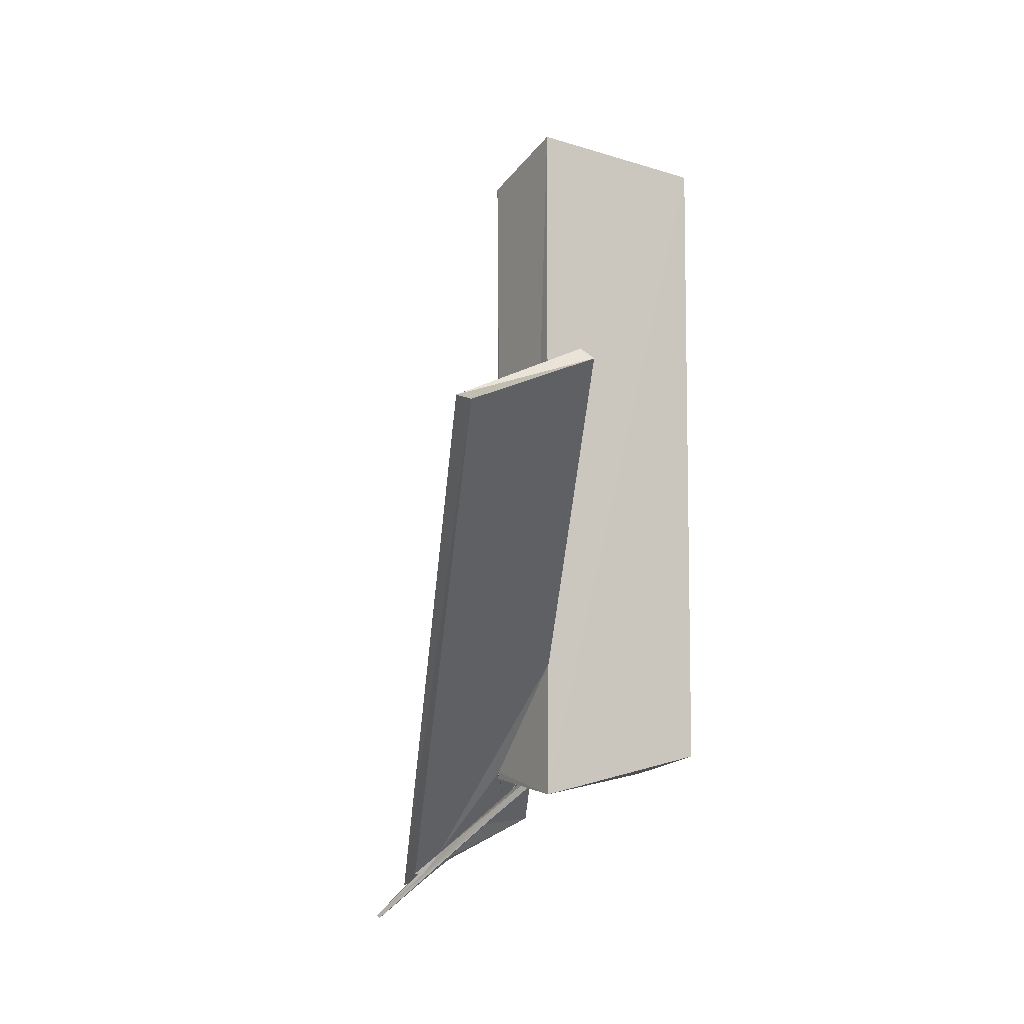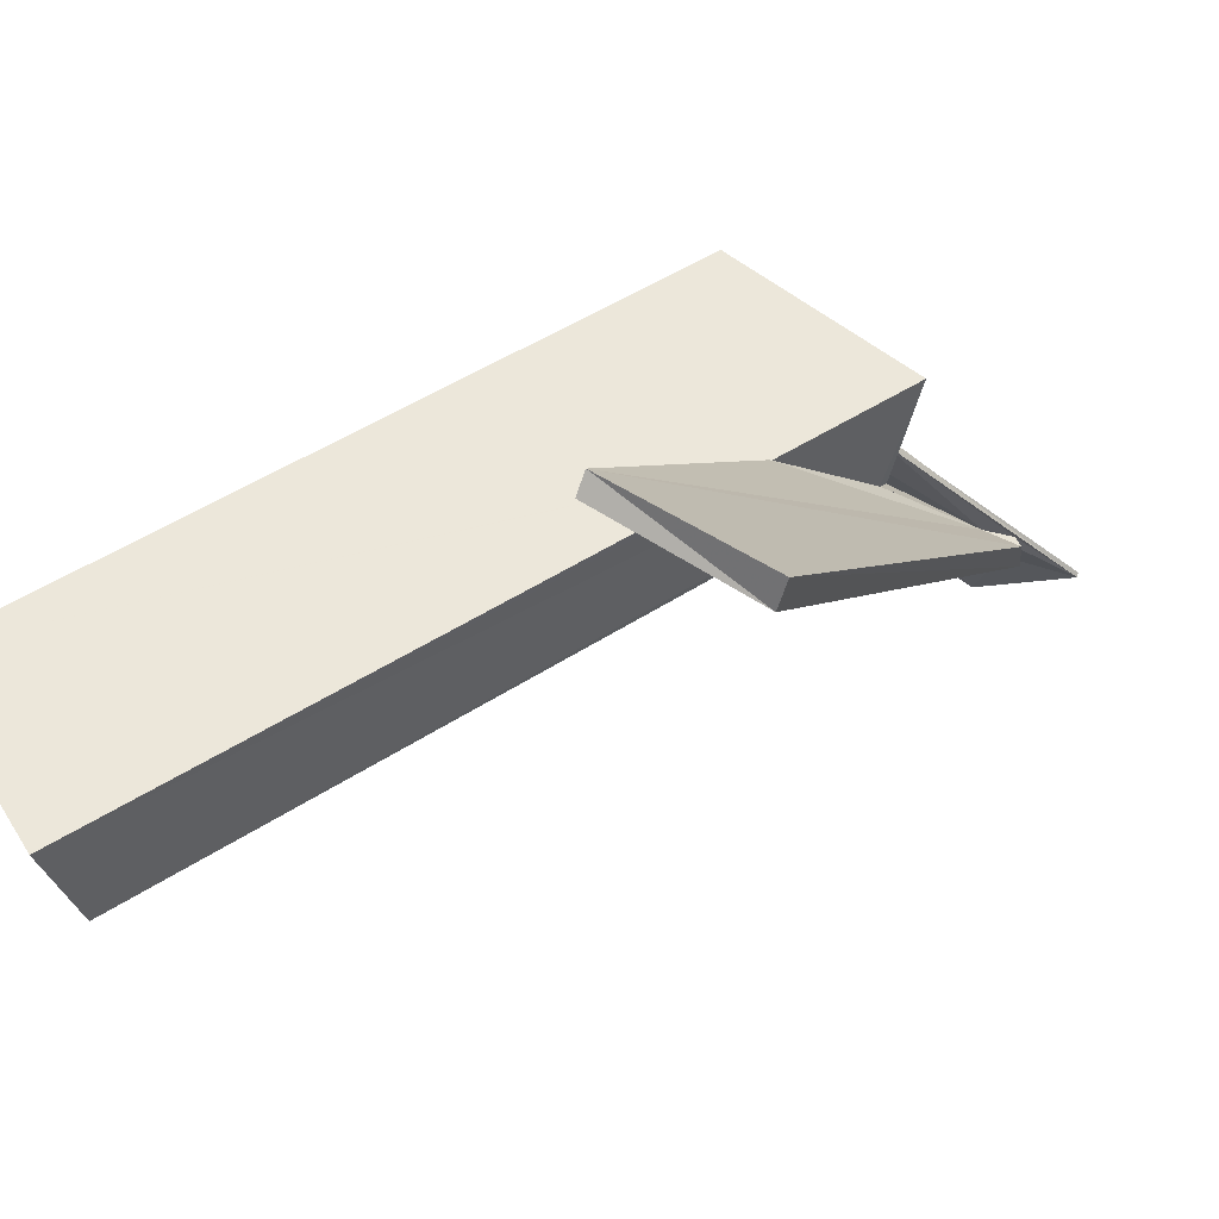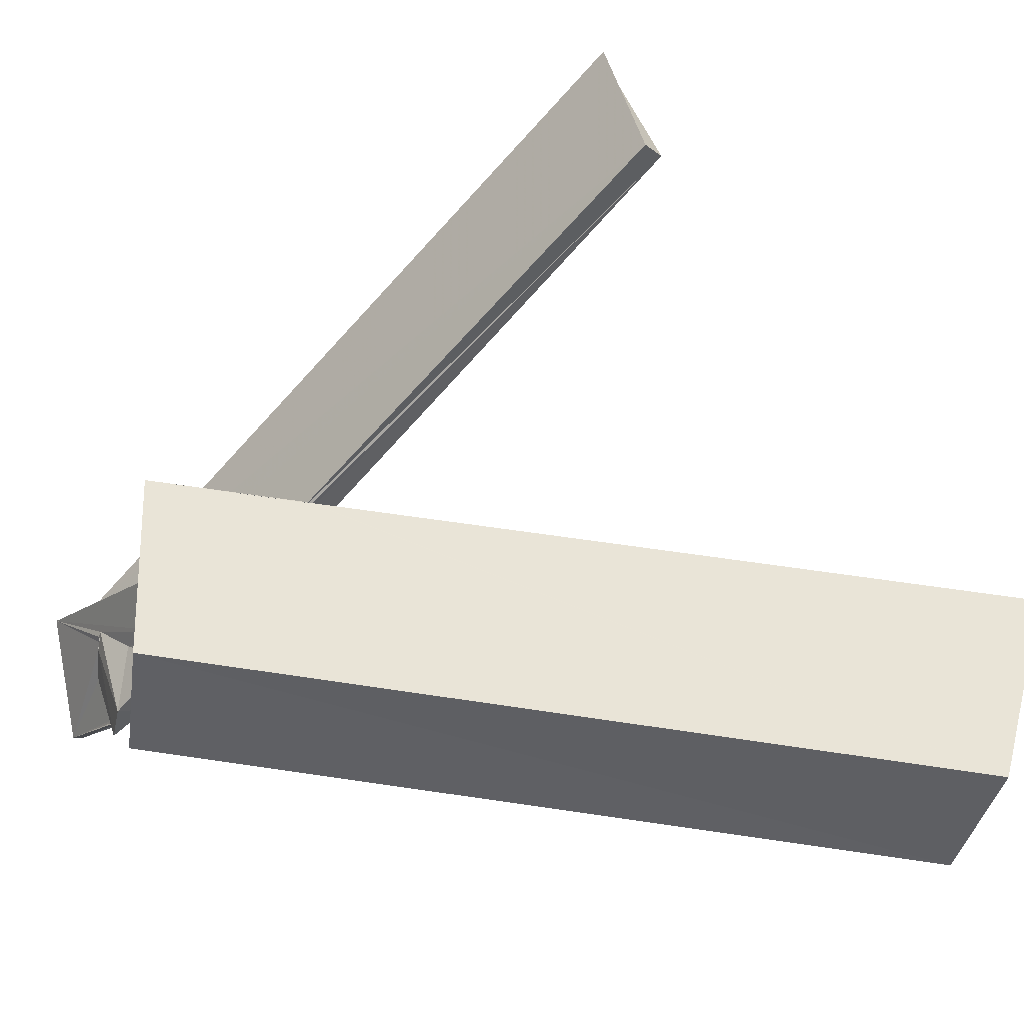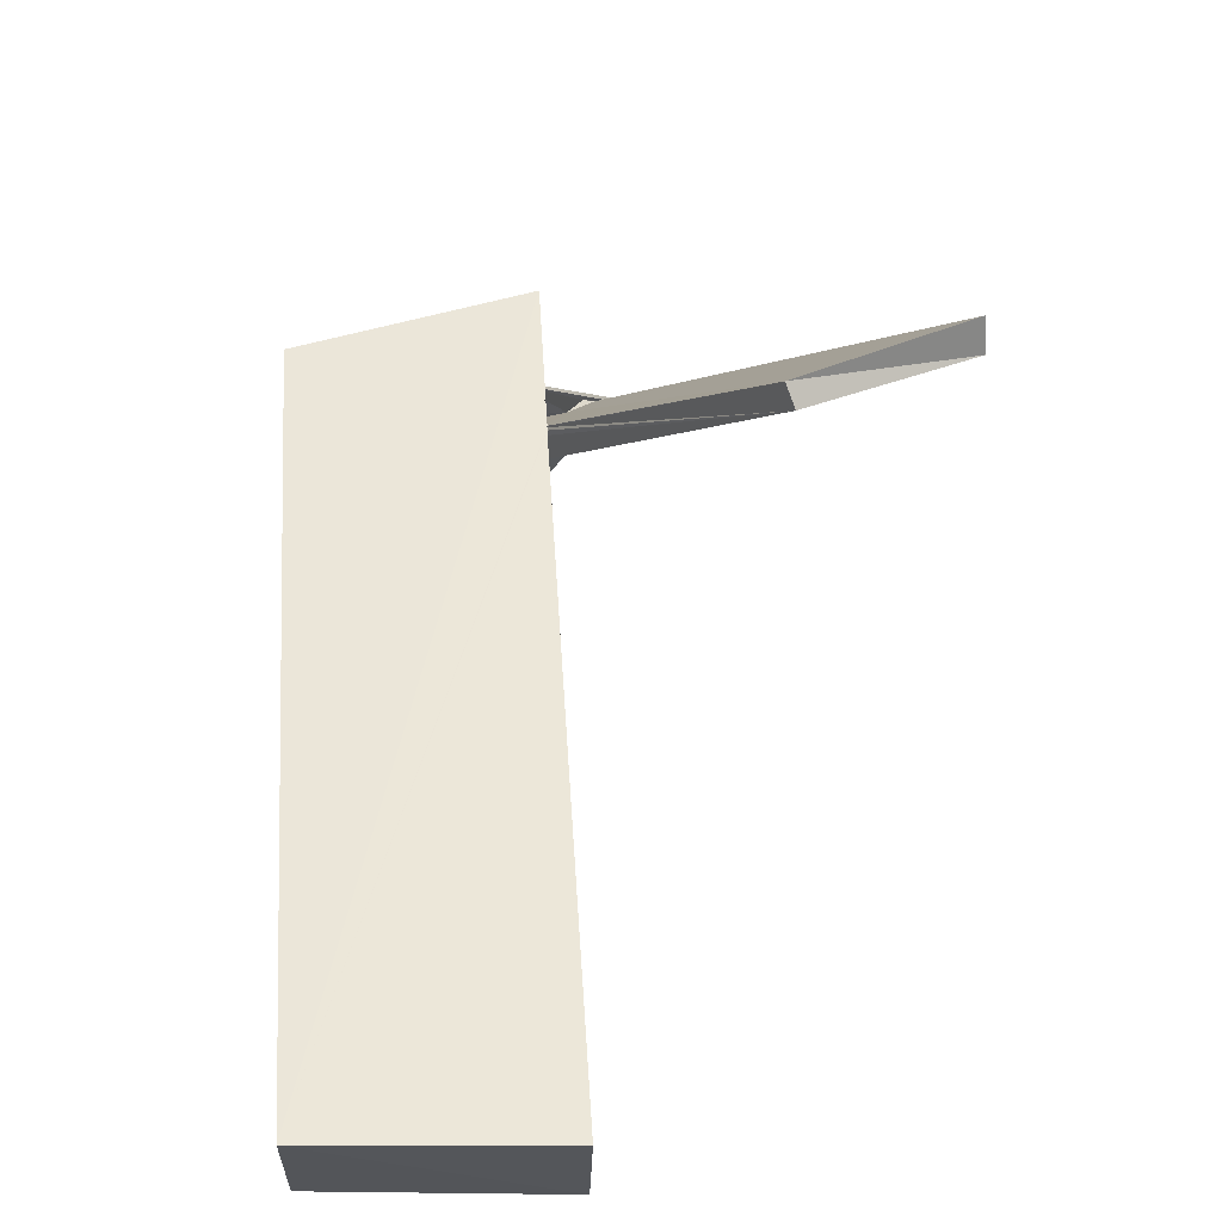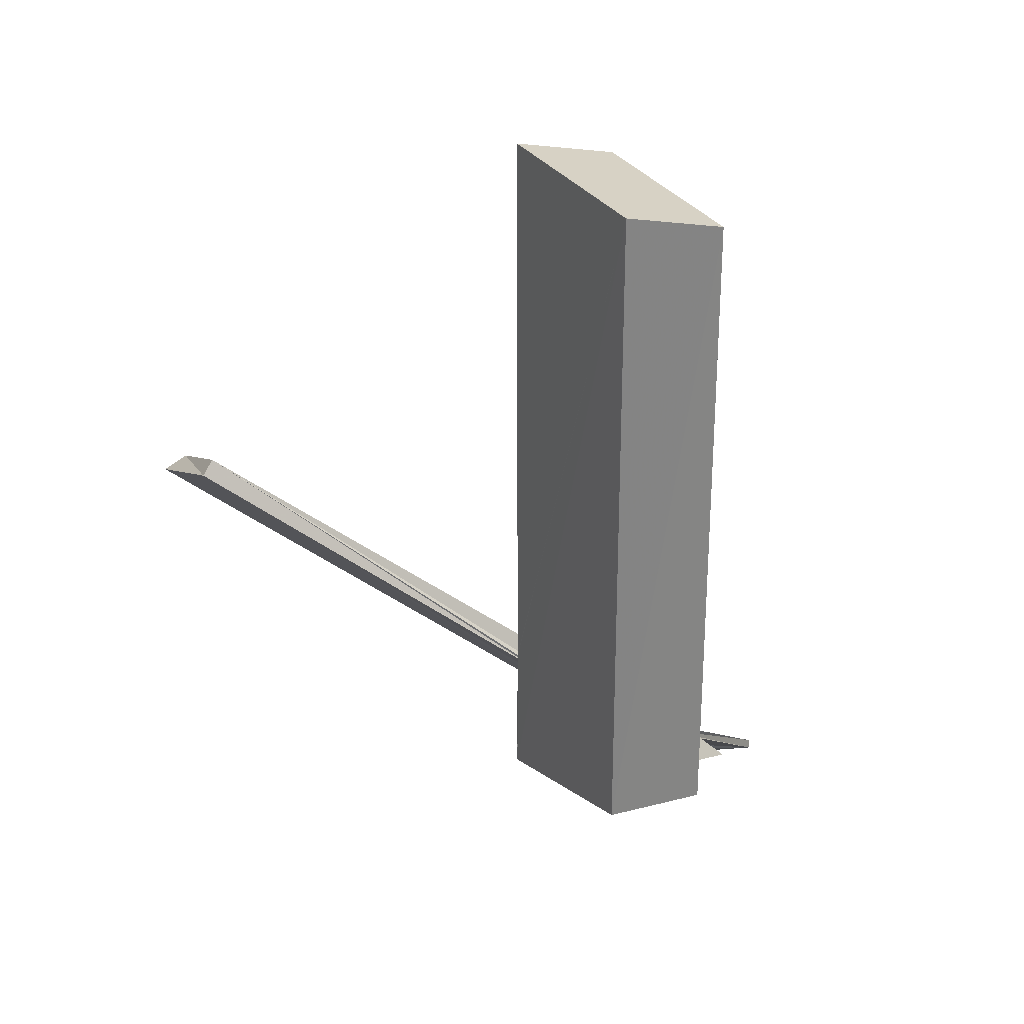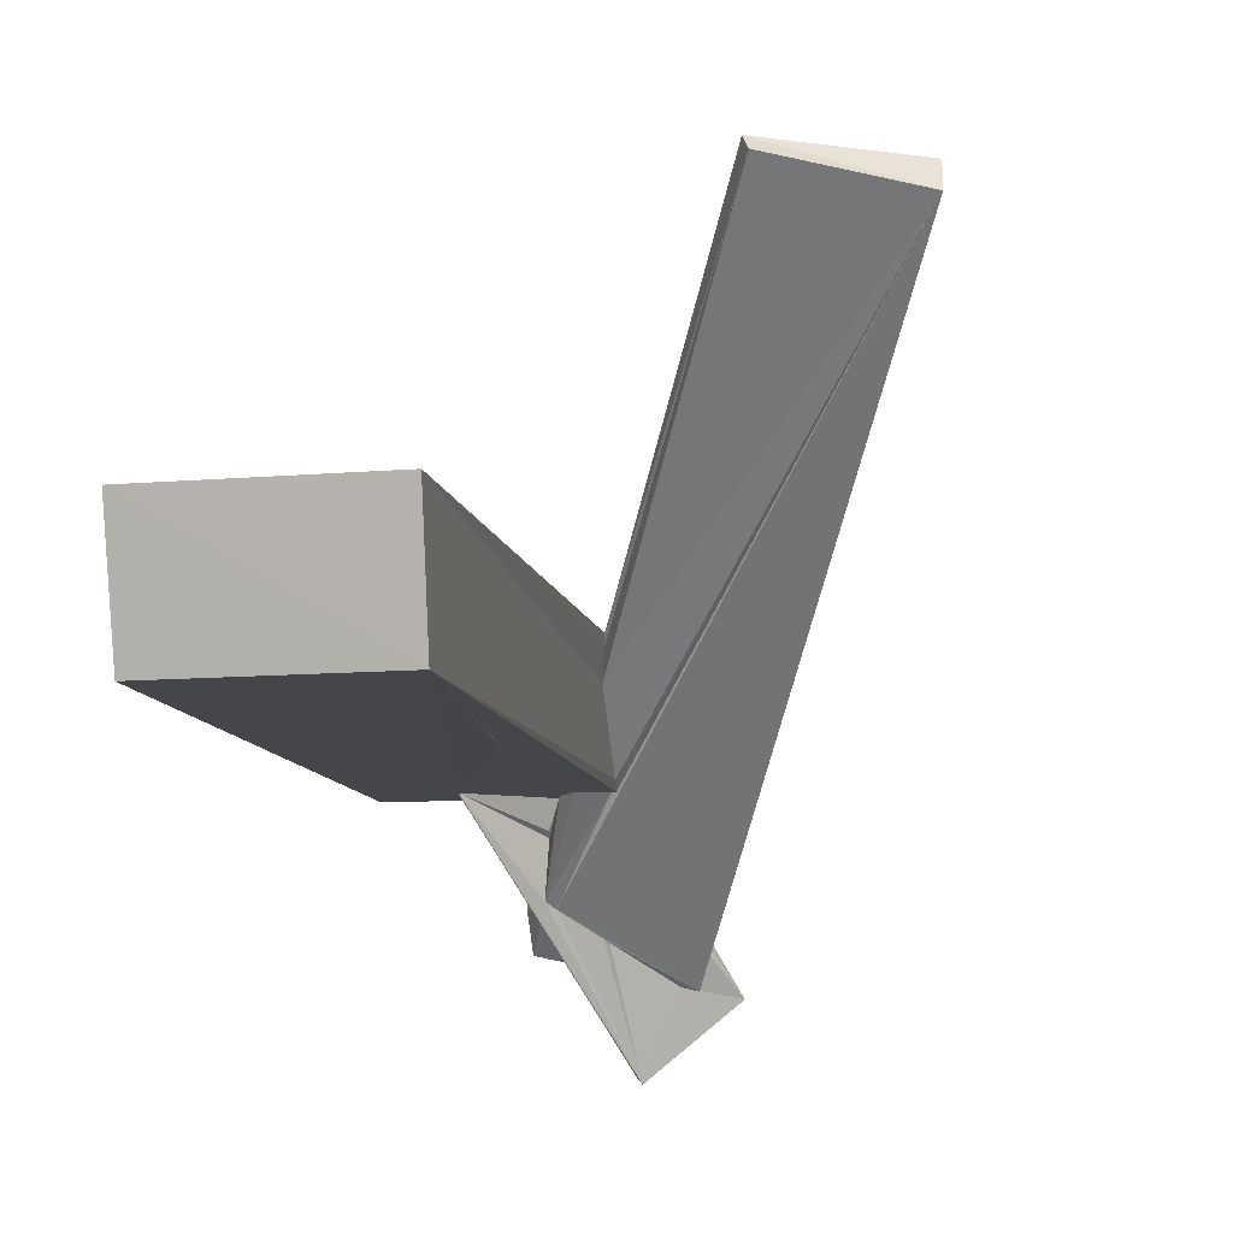
<metadata>
{"format":"obj","ext":"obj","renderer":"f3d","projection":"perspective","resolution":1024,"background":"white","views":[{"elev":-11.1,"azim":-31.5,"up":"+Y"},{"elev":52.9,"azim":-124.2,"up":"+Z"},{"elev":43.1,"azim":101.2,"up":"+Z"},{"elev":50.2,"azim":176.6,"up":"+Z"},{"elev":29.8,"azim":59.3,"up":"+Y"},{"elev":-9.2,"azim":-170.2,"up":"+Z"}]}
</metadata>
<code>
o 639_Cube.2570
v -1.634 -6.388 0.948
v -1.612 -3.968 0.9558
v -1.557 -5.869 -0.9272
v -1.546 -5.991 -0.9633
v -1.534 -5.834 -0.9674
v -1.253 -6.073 -0.4447
v 1.691 6.184 0.9775
v -1.624 6.385 0.9814
v -1.622 -3.894 0.9542
v -1.628 -3.945 0.9536
v -1.531 -5.882 -0.9464
v -1.131 -6.04 -0.318
v -1.138 -6.099 -0.355
v -0.8625 -5.854 -0.8446
v -0.7434 -5.815 -0.9648
v 1.679 -5.556 0.9048
v -1.606 5.886 -0.9243
v -1.567 -5.027 -0.8126
v -1.579 -3.984 0.3148
v -1.614 -3.962 0.7876
v -0.7586 -5.503 -0.9647
v -2.786 -8.569 -3.522
v -2.747 -8.619 -3.489
v -0.5216 -5.839 -0.956
v -0.9718 -6.374 -1.736
v -0.8922 -6.262 -1.655
v -2.013 -7.385 -2.438
v -2.256 -7.776 -2.612
v -2.21 -7.66 -2.685
v -2.206 -7.607 -2.669
v 1.76 -5.776 -0.9759
v 1.685 5.647 -0.9269
v -1.542 -5.253 -0.9494
v -0.7316 -5.54 -0.9624
v 0.4938 -4.894 -0.9649
v -0.9989 -0.5147 -0.933
v -1.01 -0.4888 -0.9404
v -0.734 -5.493 -0.9725
v -0.7522 -5.415 -0.9713
v -1.373 -8.026 -4.64
v -0.5183 -5.888 -1.388
v -0.5077 -5.983 -1.47
v -1.451 -7.91 -4.706
v -1.088 -6.867 -2.771
v -0.5461 -6.291 -2.403
v -0.4206 -6.129 -2.31
v -1.991 -7.862 -3.377
v -1.149 -7.003 -2.813
v -1.046 -0.4821 -0.957
v -1.467 -5.283 -0.9558
v -1.033 -5.019 -0.9632
v -1.04 -0.4493 -0.9624
v -1.665 -7.42 -2.68
v -1.599 -7.482 -2.765
v 0.5291 -5.062 -0.9686
v -0.4202 -6.102 -1.685
v -0.3362 -6.31 -2.511
v -1.448 -7.486 -3.276
v -0.4359 -6.397 -2.562
v -1.196 -6.814 -2.136
v 0.1365 -5.31 -0.9642
v -1.725 -7.49 -2.602
v -1.796 -7.489 -2.556
v 0.4646 -5.052 -0.9641
v -1.04 -0.5159 -0.9466
v -0.4024 -6.077 -1.661
v -0.4374 -6.086 -1.606
v -2.231 -7.987 -3.441
v -2.428 -7.769 -2.641
v -6.254 -0.5961 5.998
v -6.276 -0.4338 5.558
v -3.998 0.3597 6.112
v -4.104 0.5678 5.878
v -0.1346 -6.799 -2.99
v -0.06834 -6.652 -2.351
f 18 8 17 33
f 8 19 20
f 20 9 8
f 8 18 19
f 4 1 3 5
f 1 2 3
f 17 32 31 35
f 64 35 31
f 24 61 55 31
f 36 65 49 17
f 17 35 36
f 34 38 37 36
f 38 39 37
f 36 35 34
f 35 15 34
f 15 21 34
f 49 37 51 50
f 37 39 51
f 11 21 15 4
f 49 50 33 17
f 11 4 5
f 31 55 64
f 32 7 16 31
f 1 16 7 10
f 1 10 2
f 7 8 9 10
f 1 24 31 16
f 12 1 6 13
f 1 4 6
f 4 15 14 6
f 24 1 12
f 7 32 17 8
f 43 48 44
f 43 47 48
f 43 22 47
f 22 29 47
f 14 15 25 27
f 25 15 26
f 28 30 29 22
f 22 6 28
f 6 14 27 28
f 35 46 42
f 35 43 46
f 43 45 46
f 43 44 45
f 42 41 35
f 41 15 35
f 41 26 15
f 40 43 64 55
f 64 43 35
f 61 67 66
f 61 24 60 67
f 56 55 61 66
f 63 60 24
f 24 23 63
f 23 62 63
f 23 53 62
f 24 12 23
f 40 59 58
f 40 57 59
f 54 53 40 58
f 55 56 57
f 40 55 57
f 53 23 40
f 22 23 12 13
f 6 22 13
f 22 43 40 23
f 65 52 49
f 36 52 65
f 37 52 36
f 49 52 37
f 68 69 70 71
f 59 74 58
f 57 74 59
f 71 19 18 33
f 50 46 45 33
f 45 68 71 33
f 71 73 19
f 44 48 47 68
f 68 45 44
f 50 51 46
f 66 67 75 56
f 75 74 57 56
f 42 39 38 34
f 46 51 39 42
f 73 72 10 9
f 9 20 73
f 34 41 42
f 73 20 19
f 75 67 60 63
f 25 21 11 5
f 3 2 27 5
f 72 69 27 2
f 2 10 72
f 5 27 25
f 69 28 27
f 26 34 21 25
f 26 41 34
f 69 72 70
f 74 75 54 58
f 54 75 63 62
f 54 62 53
f 69 29 30 28
f 68 47 29 69
f 72 73 71 70

</code>
